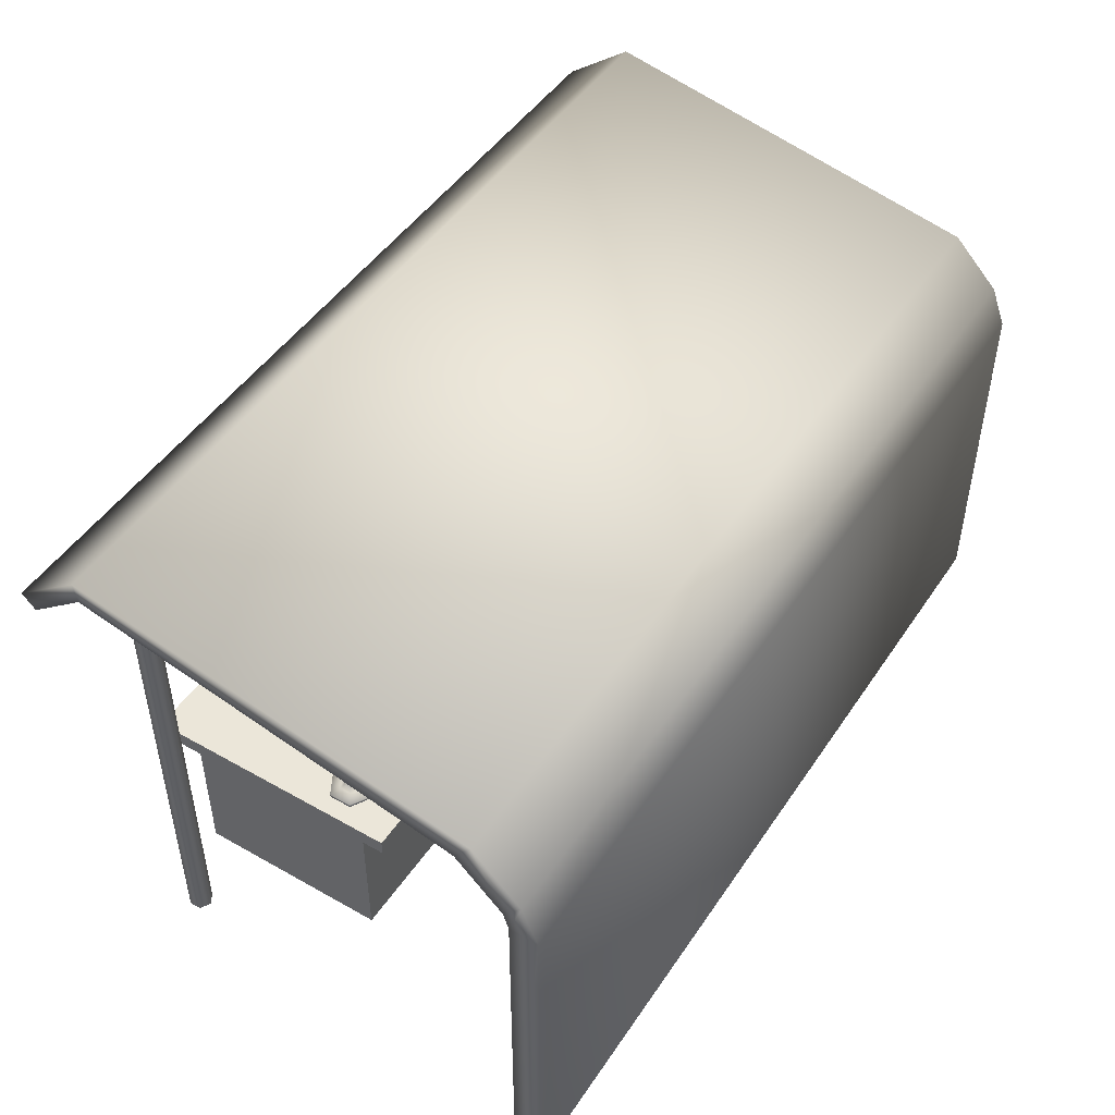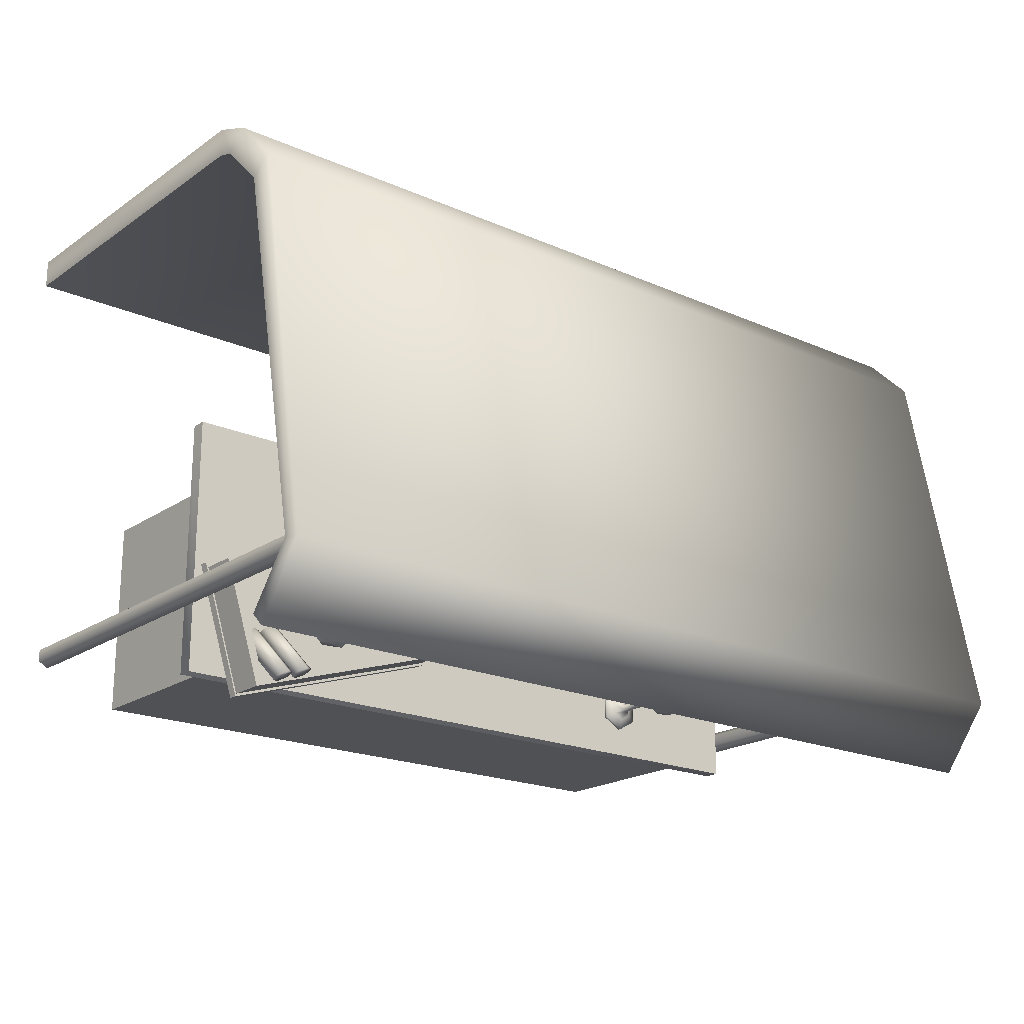
<metadata>
{"format":"obj","ext":"obj","renderer":"f3d","projection":"perspective","resolution":1024,"background":"white","views":[{"elev":47.9,"azim":-57.6,"up":"+Y"},{"elev":-20.0,"azim":141.0,"up":"+Z"}]}
</metadata>
<code>
o Cube
v 3.227 -0.06513 -1
v 3.227 -0.06513 1
v -3.227 -0.06513 1
v -3.227 -0.06513 -1
v 3.227 1.935 -1
v 3.227 1.935 1
v -3.227 1.935 1
v -3.227 1.935 -1
v 3.559 1.925 -1.103
v 3.559 1.925 1.511
v -3.559 1.925 1.511
v -3.559 1.925 -1.103
v 3.559 2.083 -1.103
v 3.559 2.083 1.511
v -3.559 2.083 1.511
v -3.559 2.083 -1.103
v 3.227 -0.06513 -1
v 3.227 1.935 -1
v 3.227 1.935 -1
v 3.227 1.935 -1
v 3.227 -0.06513 1
v 3.227 1.935 1
v 3.227 1.935 1
v 3.227 1.935 1
v -3.227 -0.06513 1
v -3.227 1.935 1
v -3.227 1.935 1
v -3.227 1.935 1
v -3.227 -0.06513 -1
v -3.227 1.935 -1
v -3.227 1.935 -1
v -3.227 1.935 -1
v 3.559 1.925 -1.103
v 3.559 1.925 1.511
v 3.559 1.925 1.511
v 3.559 1.925 1.511
v -3.559 1.925 1.511
v -3.559 1.925 1.511
v -3.559 1.925 1.511
v -3.559 1.925 -1.103
v -3.559 1.925 -1.103
v 3.559 2.083 -1.103
v 3.559 2.083 1.511
v 3.559 2.083 1.511
v -3.559 2.083 -1.103
v -3.559 2.083 -1.103
v -3.559 2.083 1.511
v -3.559 2.083 1.511
v -3.976 5.11 -0.7037
v -3.976 -0.001038 -0.7037
v 4.036 -0.001038 -0.7037
v 4.036 5.11 -0.7037
v 4.137 -0.001038 -0.6453
v 4.137 5.11 -0.6453
v 4.137 -0.001038 -0.5284
v 4.137 5.11 -0.5284
v 4.036 -0.001038 -0.4699
v 4.036 5.11 -0.4699
v 3.934 -0.001038 -0.5284
v 3.934 5.11 -0.5284
v 3.934 -0.001038 -0.6453
v 3.934 5.11 -0.6453
v -3.875 -0.001038 -0.6453
v -3.875 5.11 -0.6453
v -3.875 -0.001038 -0.5284
v -3.875 5.11 -0.5284
v -3.976 -0.001038 -0.4699
v -3.976 5.11 -0.4699
v -4.077 -0.001038 -0.5284
v -4.077 5.11 -0.5284
v -4.077 -0.001038 -0.6453
v -4.077 5.11 -0.6453
v -4.518 -0.02569 3.868
v -4.518 -0.02569 3.58
v 4.401 -0.02569 3.58
v 4.401 -0.02569 3.868
v -4.518 3.617 3.868
v -4.518 3.617 3.58
v 4.401 3.617 3.58
v 4.401 3.617 3.868
v -4.518 4.016 3.71
v -4.518 3.793 3.529
v 4.401 3.793 3.529
v 4.401 4.016 3.71
v -4.518 4.491 3.233
v -4.518 4.26 3.06
v 4.401 4.26 3.06
v 4.401 4.491 3.233
v -4.518 5.252 -0.749
v -4.518 5.051 -0.717
v 4.401 5.051 -0.717
v 4.401 5.252 -0.749
v -4.518 4.733 -1.424
v -4.518 4.593 -1.289
v 4.401 4.593 -1.289
v 4.401 4.733 -1.424
v -3.875 5.11 -0.5284
v -3.875 -0.001038 -0.5284
v 3.934 5.11 -0.5284
v 3.934 -0.001038 -0.5284
v 3.078 2.08 -1.292
v 3.486 2.08 0.000798
v 1.221 2.08 0.7163
v 0.8122 2.08 -0.5769
v 3.078 2.174 -1.292
v 3.486 2.174 0.000798
v 1.221 2.174 0.7163
v 0.8122 2.174 -0.5769
v 0.8662 2.174 -0.4913
v 1.241 2.174 0.6959
v 1.354 2.174 0.6604
v 0.9785 2.174 -0.5268
v 0.8662 2.08 -0.4913
v 1.241 2.08 0.6959
v 1.354 2.08 0.6604
v 0.9785 2.08 -0.5268
v 0.8662 2.546 -0.4913
v 1.241 2.546 0.6959
v 1.354 2.546 0.6604
v 0.9785 2.546 -0.5268
v 0.8441 2.174 -0.5612
v 0.9565 2.174 -0.5967
v 0.8441 2.08 -0.5612
v 0.9565 2.08 -0.5967
v 0.8441 2.546 -0.5612
v 0.9565 2.546 -0.5967
v 3.013 2.174 -1.169
v 3.013 2.08 -1.169
v 3.013 2.546 -1.169
v 2.991 2.174 -1.239
v 2.991 2.08 -1.239
v 2.991 2.546 -1.239
v 3.093 2.174 -1.195
v 3.093 2.08 -1.195
v 3.093 2.546 -1.195
v 3.071 2.174 -1.264
v 3.071 2.08 -1.264
v 3.071 2.546 -1.264
v 3.376 2.174 -0.01867
v 3.376 2.08 -0.01867
v 3.376 2.546 -0.01867
v 3.456 2.174 -0.04395
v 3.456 2.08 -0.04395
v 3.456 2.546 -0.04395
v 3.078 2.174 -1.292
v 3.078 2.174 -1.292
v 3.486 2.174 0.000798
v 3.486 2.174 0.000798
v 3.486 2.08 0.000798
v 3.486 2.08 0.000798
v 3.078 2.08 -1.292
v 3.078 2.08 -1.292
v 1.221 2.174 0.7163
v 1.221 2.174 0.7163
v 1.221 2.08 0.7163
v 1.221 2.08 0.7163
v 0.8122 2.174 -0.5769
v 0.8122 2.174 -0.5769
v 0.8122 2.08 -0.5769
v 0.8122 2.08 -0.5769
v 0.9785 2.08 -0.5268
v 0.9785 2.08 -0.5268
v 0.9785 2.08 -0.5268
v 0.9785 2.08 -0.5268
v 0.8662 2.08 -0.4913
v 0.8662 2.08 -0.4913
v 0.8662 2.08 -0.4913
v 0.8441 2.08 -0.5612
v 0.8441 2.08 -0.5612
v 1.241 2.08 0.6959
v 1.241 2.08 0.6959
v 0.8662 2.174 -0.4913
v 0.8662 2.174 -0.4913
v 0.8662 2.174 -0.4913
v 1.241 2.174 0.6959
v 1.241 2.174 0.6959
v 1.241 2.174 0.6959
v 1.354 2.08 0.6604
v 1.354 2.08 0.6604
v 1.354 2.174 0.6604
v 1.354 2.174 0.6604
v 1.354 2.174 0.6604
v 0.9785 2.174 -0.5268
v 0.9785 2.174 -0.5268
v 0.9785 2.174 -0.5268
v 0.8662 2.546 -0.4913
v 0.8662 2.546 -0.4913
v 0.8662 2.546 -0.4913
v 0.9785 2.546 -0.5268
v 0.9785 2.546 -0.5268
v 0.9785 2.546 -0.5268
v 0.9785 2.546 -0.5268
v 1.241 2.546 0.6959
v 1.241 2.546 0.6959
v 1.354 2.546 0.6604
v 1.354 2.546 0.6604
v 0.9565 2.08 -0.5967
v 0.9565 2.08 -0.5967
v 0.9565 2.08 -0.5967
v 0.8441 2.174 -0.5612
v 0.8441 2.174 -0.5612
v 0.8441 2.174 -0.5612
v 0.9565 2.174 -0.5967
v 0.9565 2.174 -0.5967
v 0.9565 2.174 -0.5967
v 0.8441 2.546 -0.5612
v 0.8441 2.546 -0.5612
v 0.9565 2.546 -0.5967
v 0.9565 2.546 -0.5967
v 0.9565 2.546 -0.5967
v 3.013 2.174 -1.169
v 3.013 2.174 -1.169
v 3.013 2.174 -1.169
v 3.013 2.08 -1.169
v 3.013 2.08 -1.169
v 3.013 2.08 -1.169
v 3.013 2.08 -1.169
v 3.013 2.546 -1.169
v 3.013 2.546 -1.169
v 3.013 2.546 -1.169
v 3.013 2.546 -1.169
v 2.991 2.08 -1.239
v 2.991 2.08 -1.239
v 2.991 2.08 -1.239
v 2.991 2.174 -1.239
v 2.991 2.174 -1.239
v 2.991 2.174 -1.239
v 2.991 2.546 -1.239
v 2.991 2.546 -1.239
v 2.991 2.546 -1.239
v 3.071 2.174 -1.264
v 3.071 2.174 -1.264
v 3.071 2.174 -1.264
v 3.093 2.08 -1.195
v 3.093 2.08 -1.195
v 3.093 2.08 -1.195
v 3.093 2.174 -1.195
v 3.093 2.174 -1.195
v 3.093 2.174 -1.195
v 3.093 2.546 -1.195
v 3.093 2.546 -1.195
v 3.093 2.546 -1.195
v 3.071 2.08 -1.264
v 3.071 2.08 -1.264
v 3.071 2.546 -1.264
v 3.071 2.546 -1.264
v 3.376 2.174 -0.01867
v 3.376 2.174 -0.01867
v 3.376 2.174 -0.01867
v 3.376 2.08 -0.01867
v 3.376 2.08 -0.01867
v 3.376 2.546 -0.01867
v 3.376 2.546 -0.01867
v 3.456 2.08 -0.04395
v 3.456 2.08 -0.04395
v 3.456 2.174 -0.04395
v 3.456 2.174 -0.04395
v 3.456 2.174 -0.04395
v 3.456 2.546 -0.04395
v 3.456 2.546 -0.04395
v 1.511 2.138 0.03773
v 1.349 2.291 -0.1404
v 1.591 2.173 -0.2336
v 1.784 2.19 -0.02409
v 1.661 2.319 0.1987
v 1.392 2.381 0.1268
v 1.522 2.438 -0.3123
v 1.791 2.376 -0.2404
v 1.834 2.467 0.02676
v 1.592 2.584 0.12
v 1.399 2.567 -0.08952
v 1.673 2.62 -0.1513
v 2.498 2.138 -0.04438
v 2.336 2.291 -0.2225
v 2.579 2.173 -0.3157
v 2.771 2.19 -0.1062
v 2.648 2.319 0.1165
v 2.379 2.381 0.04467
v 2.51 2.438 -0.3944
v 2.779 2.376 -0.3225
v 2.822 2.467 -0.05535
v 2.579 2.584 0.03789
v 2.386 2.567 -0.1716
v 2.66 2.62 -0.2334
v 2.007 2.138 -0.3161
v 1.845 2.291 -0.4942
v 2.087 2.173 -0.5875
v 2.28 2.19 -0.378
v 2.157 2.319 -0.1552
v 1.888 2.381 -0.2271
v 2.018 2.438 -0.6661
v 2.287 2.376 -0.5943
v 2.33 2.467 -0.3271
v 2.088 2.584 -0.2339
v 1.895 2.567 -0.4434
v 2.168 2.62 -0.5052
v 2.834 2.426 -0.5833
v 2.685 2.846 -1.08
v 2.757 2.366 -0.5746
v 2.608 2.786 -1.071
v 2.75 2.247 -0.6005
v 2.601 2.666 -1.097
v 2.819 2.187 -0.6352
v 2.67 2.607 -1.131
v 2.895 2.247 -0.6439
v 2.746 2.667 -1.14
v 2.903 2.366 -0.618
v 2.754 2.786 -1.114
v 3.047 2.426 -0.6507
v 2.898 2.846 -1.147
v 2.971 2.366 -0.642
v 2.822 2.786 -1.138
v 2.963 2.247 -0.6679
v 2.814 2.666 -1.164
v 3.032 2.187 -0.7026
v 2.883 2.607 -1.199
v 3.109 2.247 -0.7113
v 2.96 2.667 -1.208
v 3.116 2.366 -0.6854
v 2.967 2.786 -1.182
v -1.172 2.146 0.1028
v -1.275 2.146 0.04351
v -1.275 2.076 -0.0658
v -1.275 2.112 -0.0658
v -1.077 2.076 0.04816
v -1.077 2.112 0.04816
v -1.077 2.076 0.2761
v -1.077 2.112 0.2761
v -1.275 2.076 0.39
v -1.275 2.112 0.39
v -1.472 2.076 0.2761
v -1.472 2.112 0.2761
v -1.472 2.076 0.04816
v -1.472 2.112 0.04816
v -1.172 2.146 0.2214
v -1.275 2.146 0.2807
v -1.377 2.146 0.2214
v -1.377 2.146 0.1028
v -1.239 2.21 0.1412
v -1.275 2.21 0.1204
v -1.239 2.21 0.183
v -1.275 2.21 0.2039
v -1.311 2.21 0.183
v -1.311 2.21 0.1412
v -1.239 2.579 0.1412
v -1.275 2.579 0.1204
v -1.239 2.579 0.183
v -1.275 2.579 0.2039
v -1.311 2.579 0.183
v -1.311 2.579 0.1412
v -1.188 2.648 0.1121
v -1.275 2.648 0.06218
v -1.188 2.648 0.2121
v -1.275 2.648 0.2621
v -1.361 2.648 0.2121
v -1.361 2.648 0.1121
v -1.124 2.741 0.0753
v -1.275 2.741 -0.01152
v -1.124 2.741 0.2489
v -1.275 2.741 0.3357
v -1.425 2.741 0.2489
v -1.425 2.741 0.0753
v -1.081 2.913 0.05016
v -1.275 2.913 -0.0618
v -1.081 2.913 0.2741
v -1.275 2.913 0.386
v -1.469 2.913 0.2741
v -1.469 2.913 0.05016
v -1.081 3.118 0.05016
v -1.275 3.118 -0.0618
v -1.081 3.118 0.2741
v -1.275 3.118 0.386
v -1.469 3.118 0.2741
v -1.469 3.118 0.05016
v -1.1 3.127 0.05974
v -1.279 3.127 -0.04357
v -1.1 3.127 0.2664
v -1.279 3.127 0.3697
v -1.458 3.127 0.2664
v -1.458 3.127 0.05974
v -1.279 2.681 0.163
v -1.922 2.146 -0.6435
v -2.025 2.146 -0.7028
v -2.025 2.076 -0.8121
v -2.025 2.112 -0.8121
v -1.827 2.076 -0.6981
v -1.827 2.112 -0.6981
v -1.827 2.076 -0.4702
v -1.827 2.112 -0.4702
v -2.025 2.076 -0.3563
v -2.025 2.112 -0.3563
v -2.222 2.076 -0.4702
v -2.222 2.112 -0.4702
v -2.222 2.076 -0.6981
v -2.222 2.112 -0.6981
v -1.922 2.146 -0.5249
v -2.025 2.146 -0.4656
v -2.127 2.146 -0.5249
v -2.127 2.146 -0.6435
v -1.989 2.21 -0.605
v -2.025 2.21 -0.6259
v -1.989 2.21 -0.5633
v -2.025 2.21 -0.5424
v -2.061 2.21 -0.5633
v -2.061 2.21 -0.605
v -1.989 2.579 -0.605
v -2.025 2.579 -0.6259
v -1.989 2.579 -0.5633
v -2.025 2.579 -0.5424
v -2.061 2.579 -0.5633
v -2.061 2.579 -0.605
v -1.938 2.648 -0.6341
v -2.025 2.648 -0.6841
v -1.938 2.648 -0.5342
v -2.025 2.648 -0.4842
v -2.111 2.648 -0.5342
v -2.111 2.648 -0.6341
v -1.874 2.741 -0.671
v -2.025 2.741 -0.7578
v -1.874 2.741 -0.4974
v -2.025 2.741 -0.4105
v -2.175 2.741 -0.4974
v -2.175 2.741 -0.671
v -1.831 2.913 -0.6961
v -2.025 2.913 -0.8081
v -1.831 2.913 -0.4722
v -2.025 2.913 -0.3603
v -2.219 2.913 -0.4722
v -2.219 2.913 -0.6961
v -1.831 3.118 -0.6961
v -2.025 3.118 -0.8081
v -1.831 3.118 -0.4722
v -2.025 3.118 -0.3603
v -2.219 3.118 -0.4722
v -2.219 3.118 -0.6961
v -1.85 3.127 -0.6866
v -2.029 3.127 -0.7899
v -1.85 3.127 -0.4799
v -2.029 3.127 -0.3766
v -2.208 3.127 -0.4799
v -2.208 3.127 -0.6866
v -2.029 2.681 -0.5832
v -3.081 2.146 0.8485
v -3.184 2.146 0.7892
v -3.184 2.076 0.6798
v -3.184 2.112 0.6798
v -2.986 2.076 0.7938
v -2.986 2.112 0.7938
v -2.986 2.076 1.022
v -2.986 2.112 1.022
v -3.184 2.076 1.136
v -3.184 2.112 1.136
v -3.381 2.076 1.022
v -3.381 2.112 1.022
v -3.381 2.076 0.7938
v -3.381 2.112 0.7938
v -3.081 2.146 0.9671
v -3.184 2.146 1.026
v -3.286 2.146 0.9671
v -3.286 2.146 0.8485
v -3.147 2.21 0.8869
v -3.184 2.21 0.866
v -3.147 2.21 0.9286
v -3.184 2.21 0.9495
v -3.22 2.21 0.9286
v -3.22 2.21 0.8869
v -3.147 2.579 0.8869
v -3.184 2.579 0.866
v -3.147 2.579 0.9286
v -3.184 2.579 0.9495
v -3.22 2.579 0.9286
v -3.22 2.579 0.8869
v -3.097 2.648 0.8578
v -3.184 2.648 0.8078
v -3.097 2.648 0.9577
v -3.184 2.648 1.008
v -3.27 2.648 0.9577
v -3.27 2.648 0.8578
v -3.033 2.741 0.8209
v -3.184 2.741 0.7341
v -3.033 2.741 0.9946
v -3.184 2.741 1.081
v -3.334 2.741 0.9946
v -3.334 2.741 0.8209
v -2.99 2.913 0.7958
v -3.184 2.913 0.6838
v -2.99 2.913 1.02
v -3.184 2.913 1.132
v -3.377 2.913 1.02
v -3.377 2.913 0.7958
v -2.99 3.118 0.7958
v -3.184 3.118 0.6838
v -2.99 3.118 1.02
v -3.184 3.118 1.132
v -3.377 3.118 1.02
v -3.377 3.118 0.7958
v -3.009 3.127 0.8054
v -3.188 3.127 0.7021
v -3.009 3.127 1.012
v -3.188 3.127 1.115
v -3.367 3.127 1.012
v -3.367 3.127 0.8054
v -3.188 2.681 0.9087
v 4.401 3.617 3.58
v 4.401 -0.02569 3.58
v 4.401 3.793 3.529
v 4.401 4.26 3.06
v 4.401 5.051 -0.717
v 4.401 4.593 -1.289
f 31 27 37 40
f 23 19 9 10
f 20 32 12 33
f 28 24 34 11
f 504 80 76 75
f 78 79 505 74
f 80 77 73 76
f 77 78 74 73
f 77 80 84 81
f 81 84 88 85
f 80 504 506 84
f 79 78 82 83
f 78 77 81 82
f 85 88 92 89
f 82 81 85 86
f 83 82 86 87
f 84 506 507 88
f 89 92 96 93
f 87 86 90 91
f 88 507 508 92
f 86 85 89 90
f 96 95 94 93
f 90 89 93 94
f 91 90 94 509
f 92 508 95 96
f 105 106 102 101
f 147 107 103 149
f 153 108 104 155
f 157 145 151 159
f 152 150 156 160
f 158 154 148 146
f 180 183 189 195
f 116 115 114 113
f 117 120 126 125
f 110 109 166 170
f 111 175 171 178
f 112 182 179 161
f 186 118 119 191
f 162 165 123 124
f 176 181 196 193
f 172 177 194 187
f 121 122 197 168
f 203 200 206 208
f 209 190 218 228
f 173 188 207 201
f 192 184 127 129
f 167 174 202 169
f 214 222 243 234
f 131 130 136 137
f 198 204 226 223
f 185 163 128 211
f 205 210 132 225
f 164 199 224 217
f 135 237 231 138
f 133 134 244 233
f 238 241 144 256
f 227 229 245 232
f 230 219 240 246
f 220 212 139 141
f 252 248 257 259
f 247 140 143 142
f 215 235 254 250
f 242 221 253 260
f 213 216 251 249
f 236 239 258 255
f 261 262 263
f 262 261 266
f 261 263 264
f 261 265 266
f 264 263 268
f 273 274 275
f 273 275 276
f 275 274 279
f 285 286 287
f 285 287 288
f 285 288 289
f 285 289 290
f 287 286 291
f 297 298 300 299
f 299 300 302 301
f 301 302 304 303
f 303 304 306 305
f 300 298 308 306 304 302
f 307 308 298 297
f 305 306 308 307
f 297 299 301 303 305 307
f 309 310 312 311
f 311 312 314 313
f 313 314 316 315
f 315 316 318 317
f 312 310 320 318 316 314
f 319 320 310 309
f 317 318 320 319
f 309 311 313 315 317 319
f 323 325 327 329 331 333
f 384 386 388 390 392 394
f 445 447 449 451 453 455
f 67 68 70 69
f 51 52 54 53
f 53 54 56 55
f 69 70 72 71
f 63 64 66 65
f 55 56 58 57
f 71 72 49 50
f 50 49 64 63
f 57 58 60 59
f 61 62 52 51
f 100 99 62 61
f 98 97 68 67
f 261 264 265
f 262 266 271
f 263 262 267
f 265 264 269
f 266 265 270
f 262 271 267
f 263 267 268
f 264 268 269
f 265 269 270
f 266 270 271
f 267 271 272
f 268 267 272
f 269 268 272
f 270 269 272
f 271 270 272
f 274 273 278
f 273 276 277
f 273 277 278
f 274 278 283
f 276 275 280
f 277 276 281
f 278 277 282
f 274 283 279
f 275 279 280
f 276 280 281
f 277 281 282
f 278 282 283
f 279 283 284
f 280 279 284
f 281 280 284
f 282 281 284
f 283 282 284
f 286 285 290
f 286 290 295
f 288 287 292
f 289 288 293
f 290 289 294
f 286 295 291
f 287 291 292
f 288 292 293
f 289 293 294
f 290 294 295
f 291 295 296
f 292 291 296
f 293 292 296
f 294 293 296
f 295 294 296
f 335 321 339 341
f 334 332 337 338
f 323 324 326 325
f 322 338 344 340
f 326 324 322 321
f 325 326 328 327
f 342 341 347 348
f 328 326 321 335
f 327 328 330 329
f 332 330 336 337
f 321 322 340 339
f 329 330 332 331
f 330 328 335 336
f 333 334 324 323
f 331 332 334 333
f 336 335 341 342
f 324 334 338 322
f 337 336 342 343
f 338 337 343 344
f 348 347 353 354
f 339 340 346 345
f 340 344 350 346
f 343 342 348 349
f 341 339 345 347
f 344 343 349 350
f 354 353 359 360
f 345 346 352 351
f 346 350 356 352
f 349 348 354 355
f 347 345 351 353
f 350 349 355 356
f 362 361 367 368
f 351 352 358 357
f 352 356 362 358
f 355 354 360 361
f 353 351 357 359
f 356 355 361 362
f 368 367 373 374
f 360 359 365 366
f 357 358 364 363
f 358 362 368 364
f 361 360 366 367
f 359 357 363 365
f 374 373 379 380
f 366 365 371 372
f 363 364 370 369
f 364 368 374 370
f 367 366 372 373
f 365 363 369 371
f 372 371 377 378
f 369 370 376 375
f 370 374 380 376
f 373 372 378 379
f 371 369 375 377
f 380 379 381
f 378 377 381
f 375 376 381
f 376 380 381
f 379 378 381
f 377 375 381
f 396 382 400 402
f 395 393 398 399
f 384 385 387 386
f 383 399 405 401
f 387 385 383 382
f 386 387 389 388
f 403 402 408 409
f 389 387 382 396
f 388 389 391 390
f 393 391 397 398
f 382 383 401 400
f 390 391 393 392
f 391 389 396 397
f 394 395 385 384
f 392 393 395 394
f 397 396 402 403
f 385 395 399 383
f 398 397 403 404
f 399 398 404 405
f 409 408 414 415
f 400 401 407 406
f 401 405 411 407
f 404 403 409 410
f 402 400 406 408
f 405 404 410 411
f 415 414 420 421
f 406 407 413 412
f 407 411 417 413
f 410 409 415 416
f 408 406 412 414
f 411 410 416 417
f 423 422 428 429
f 412 413 419 418
f 413 417 423 419
f 416 415 421 422
f 414 412 418 420
f 417 416 422 423
f 429 428 434 435
f 421 420 426 427
f 418 419 425 424
f 419 423 429 425
f 422 421 427 428
f 420 418 424 426
f 435 434 440 441
f 427 426 432 433
f 424 425 431 430
f 425 429 435 431
f 428 427 433 434
f 426 424 430 432
f 433 432 438 439
f 430 431 437 436
f 431 435 441 437
f 434 433 439 440
f 432 430 436 438
f 441 440 442
f 439 438 442
f 436 437 442
f 437 441 442
f 440 439 442
f 438 436 442
f 457 443 461 463
f 456 454 459 460
f 445 446 448 447
f 444 460 466 462
f 448 446 444 443
f 447 448 450 449
f 464 463 469 470
f 450 448 443 457
f 449 450 452 451
f 454 452 458 459
f 443 444 462 461
f 451 452 454 453
f 452 450 457 458
f 455 456 446 445
f 453 454 456 455
f 458 457 463 464
f 446 456 460 444
f 459 458 464 465
f 460 459 465 466
f 470 469 475 476
f 461 462 468 467
f 462 466 472 468
f 465 464 470 471
f 463 461 467 469
f 466 465 471 472
f 476 475 481 482
f 467 468 474 473
f 468 472 478 474
f 471 470 476 477
f 469 467 473 475
f 472 471 477 478
f 484 483 489 490
f 473 474 480 479
f 474 478 484 480
f 477 476 482 483
f 475 473 479 481
f 478 477 483 484
f 490 489 495 496
f 482 481 487 488
f 479 480 486 485
f 480 484 490 486
f 483 482 488 489
f 481 479 485 487
f 496 495 501 502
f 488 487 493 494
f 485 486 492 491
f 486 490 496 492
f 489 488 494 495
f 487 485 491 493
f 494 493 499 500
f 491 492 498 497
f 492 496 502 498
f 495 494 500 501
f 493 491 497 499
f 502 501 503
f 500 499 503
f 497 498 503
f 498 502 503
f 501 500 503
f 499 497 503
f 41 38 47 45
f 1 5 6 2
f 21 22 7 3
f 25 26 8 29
f 18 17 4 30
f 13 16 15 14
f 35 33 42 43
f 33 12 46 42
f 39 36 44 48

</code>
